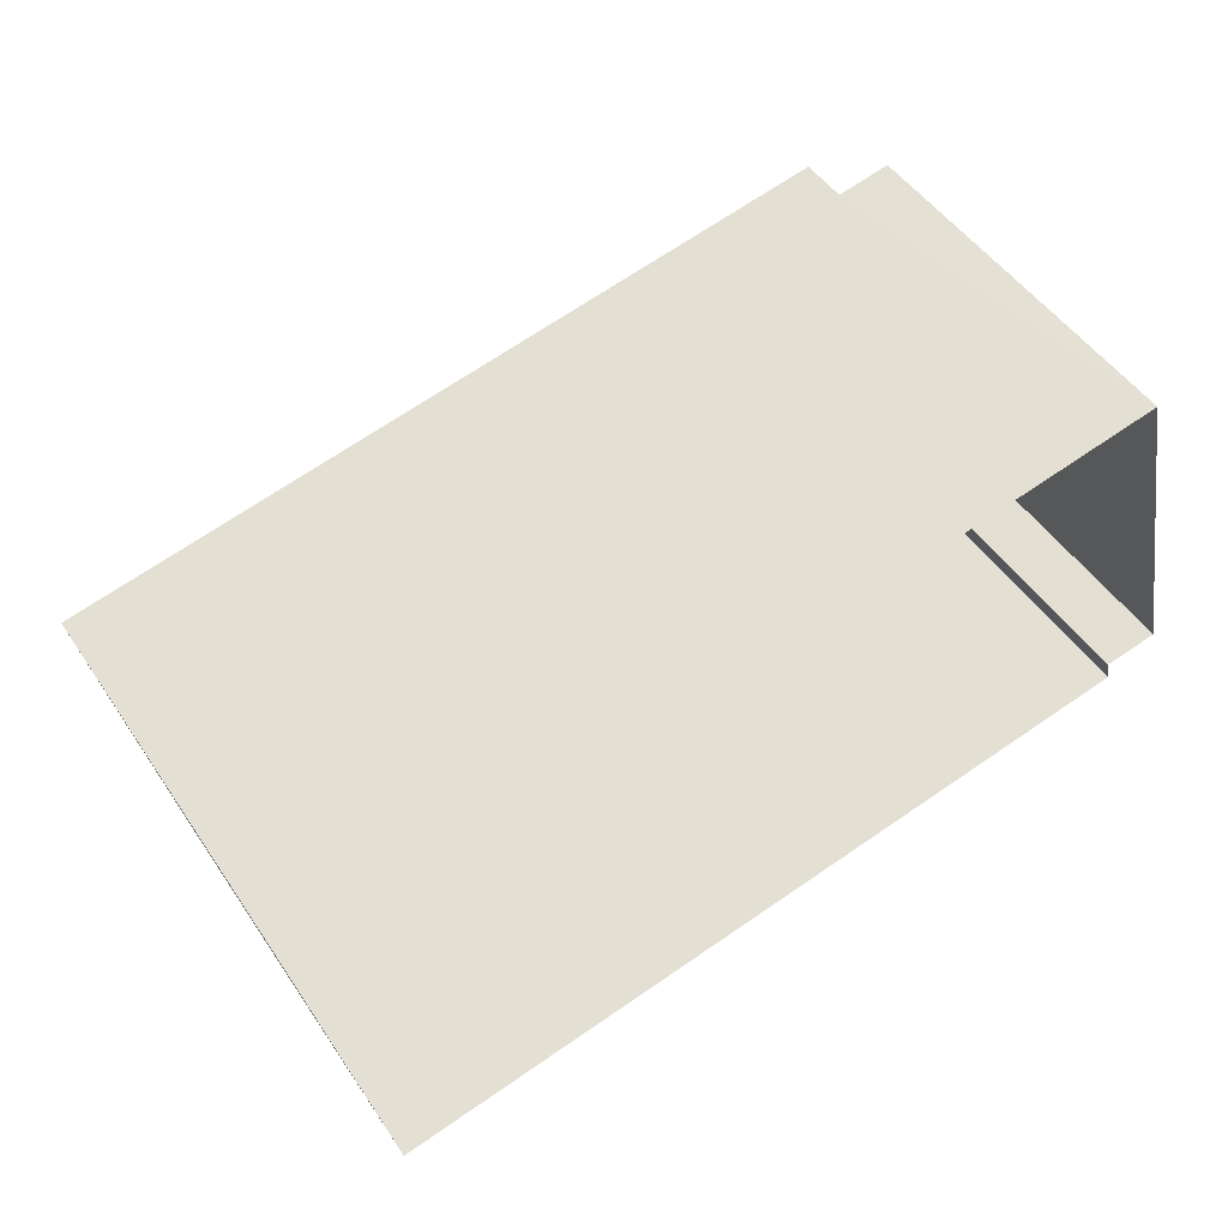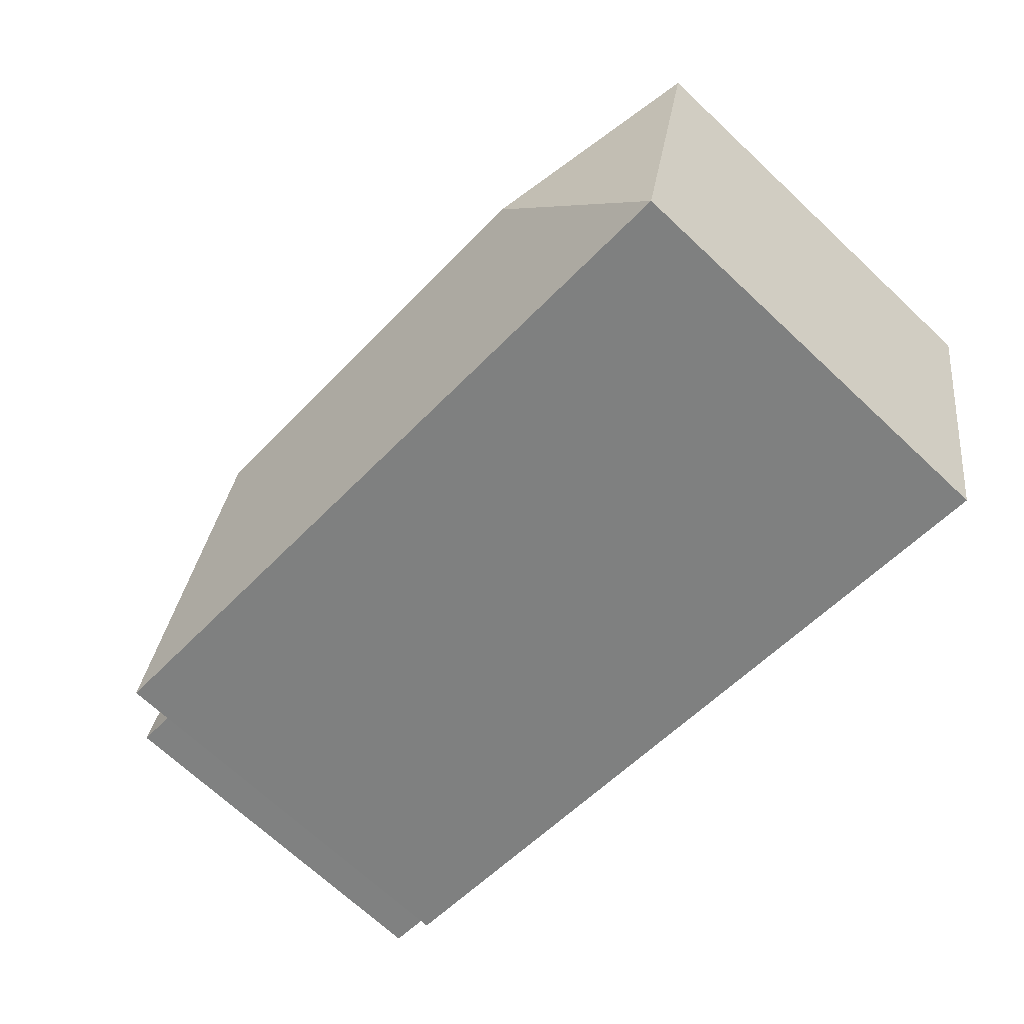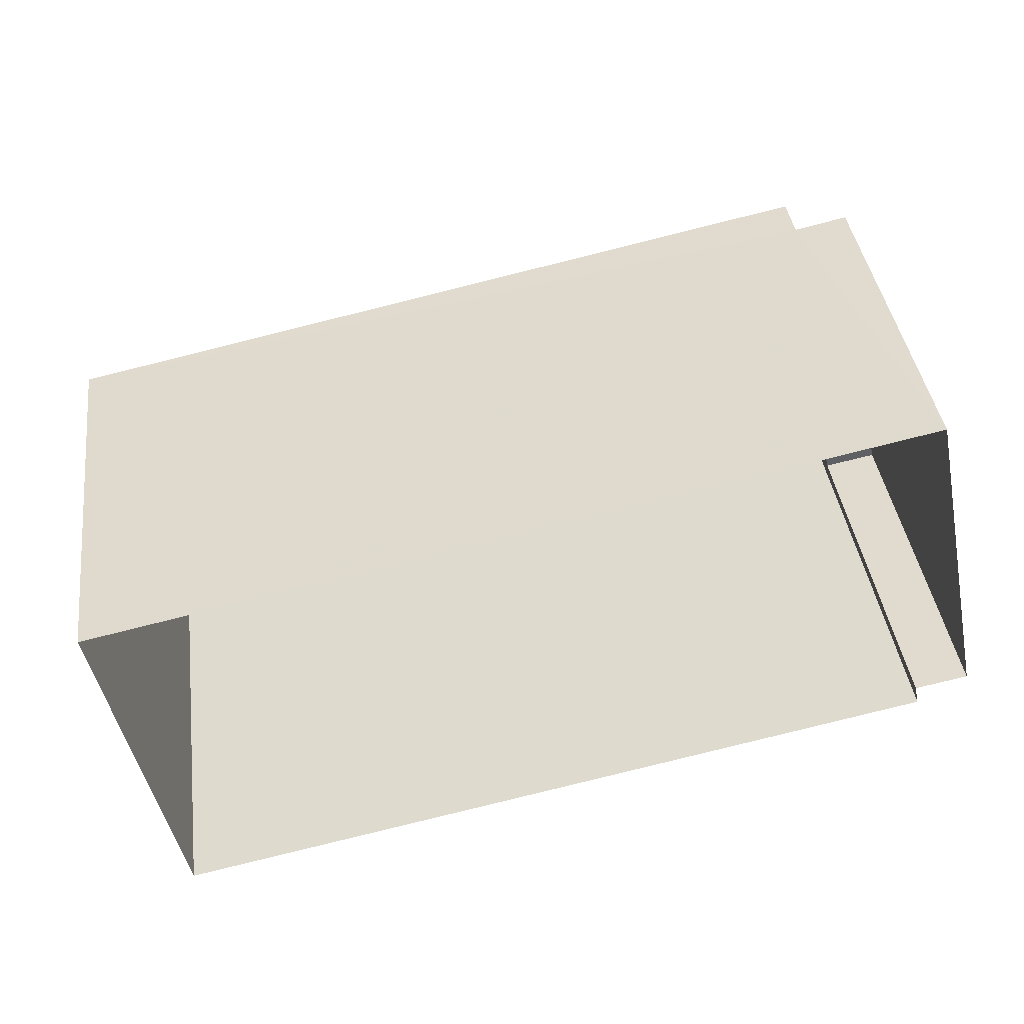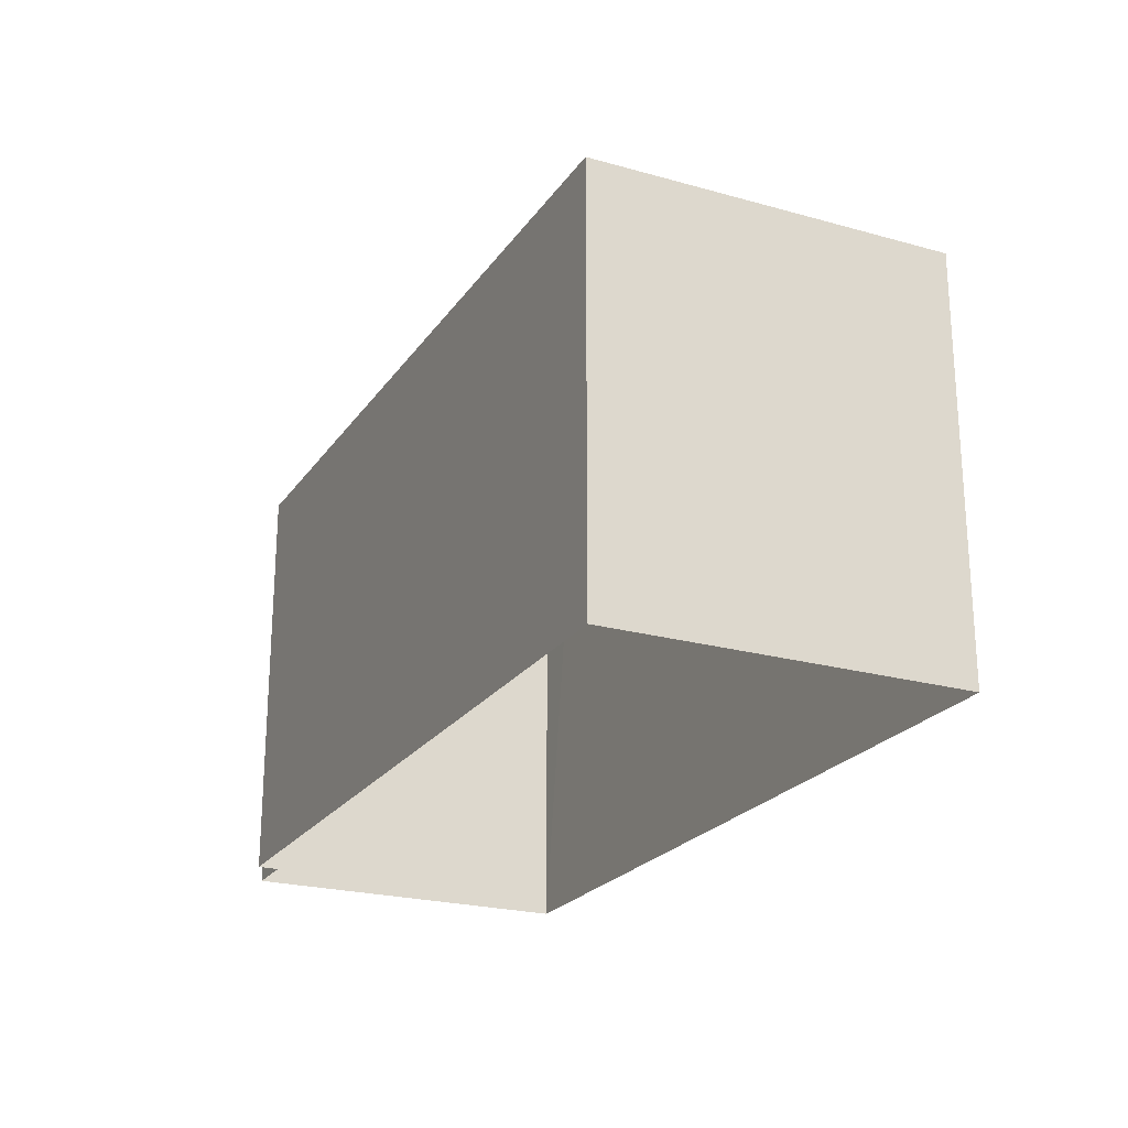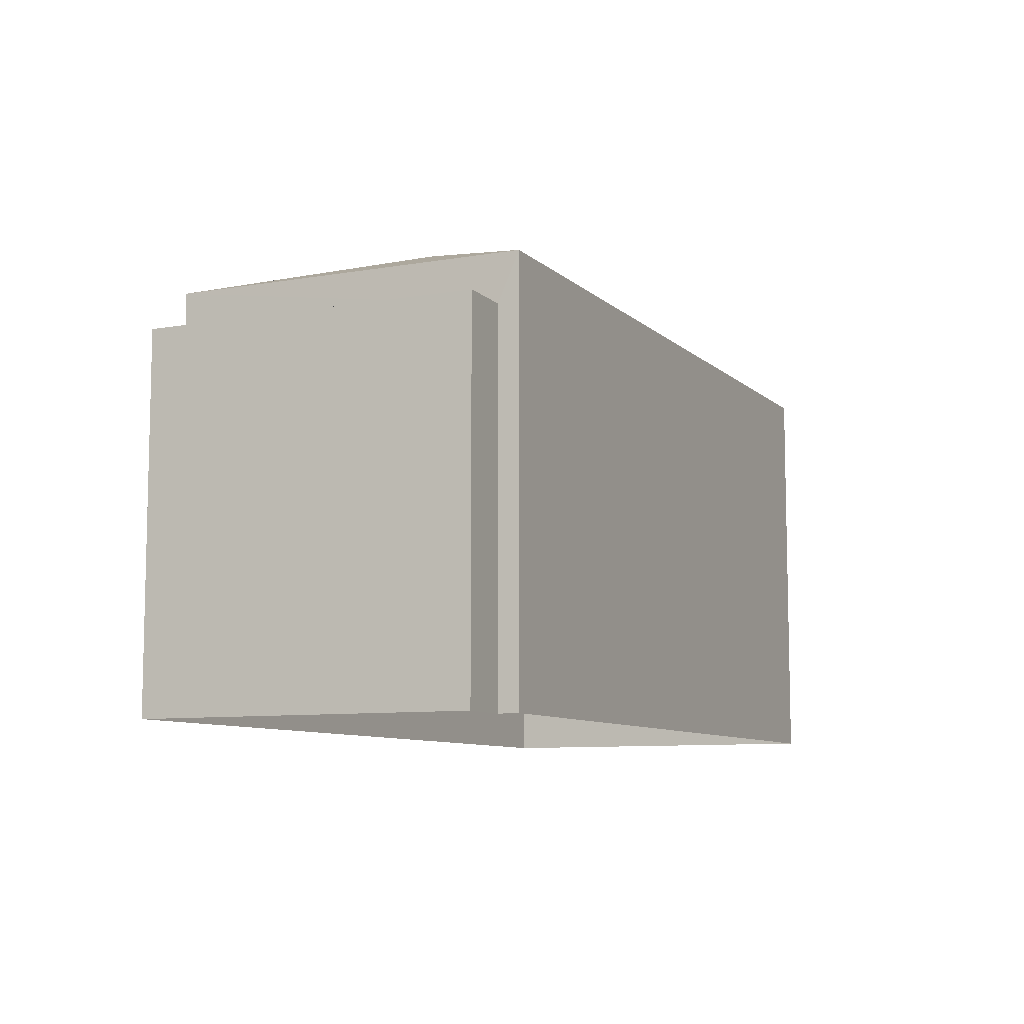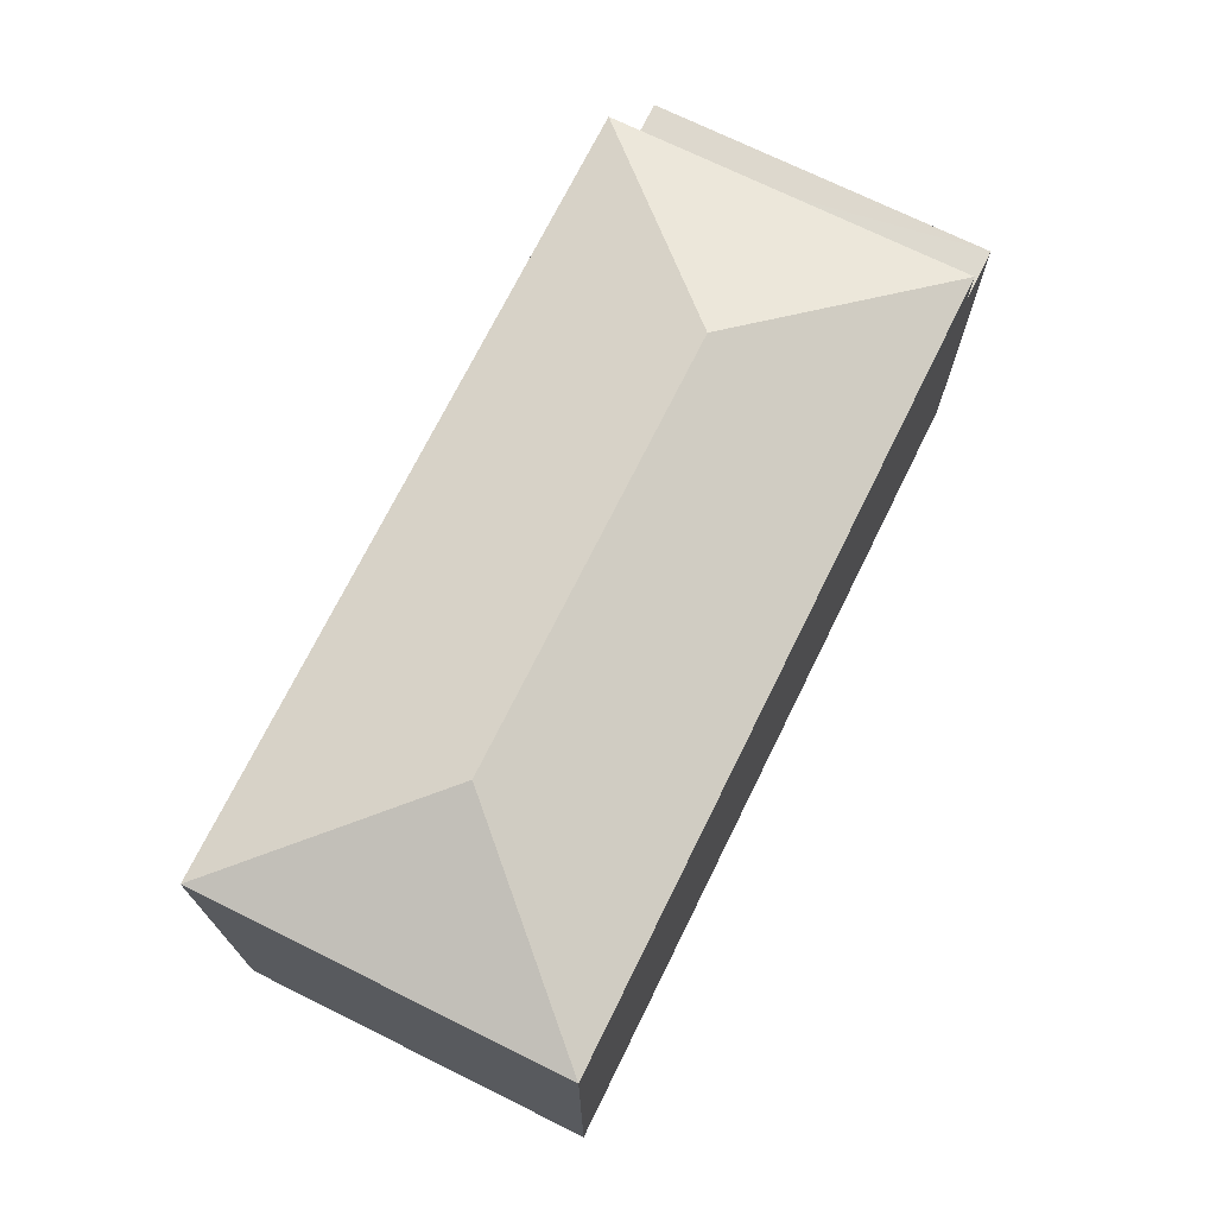
<metadata>
{"format":"obj","ext":"obj","renderer":"f3d","projection":"perspective","resolution":1024,"background":"white","views":[{"elev":49.2,"azim":147.5,"up":"+Y"},{"elev":-69.8,"azim":46.9,"up":"+Y"},{"elev":40.4,"azim":172.4,"up":"+Y"},{"elev":-22.8,"azim":52.7,"up":"+Z"},{"elev":-8.7,"azim":-76.4,"up":"+Z"},{"elev":71.8,"azim":104.6,"up":"+Z"}]}
</metadata>
<code>
v -8.909e+04 -1.004e+05 2.262
v -8.909e+04 -1.004e+05 2.262
v -8.907e+04 -1.004e+05 2.262
v -8.907e+04 -1.004e+05 2.261
v -8.909e+04 -1.004e+05 2.261
v -8.909e+04 -1.004e+05 2.262
v -8.907e+04 -1.004e+05 8.535
v -8.908e+04 -1.004e+05 9.48
v -8.909e+04 -1.004e+05 8.536
v -8.909e+04 -1.004e+05 8.534
v -8.909e+04 -1.004e+05 7.82
v -8.909e+04 -1.004e+05 7.82
v -8.909e+04 -1.004e+05 7.82
v -8.909e+04 -1.004e+05 7.819
v -8.908e+04 -1.004e+05 9.48
v -8.907e+04 -1.004e+05 8.534
f 1 2 3
f 3 2 4
f 4 2 5
f 2 6 5
f 7 8 9
f 8 10 9
f 11 12 13
f 11 14 12
f 10 15 16
f 15 7 16
f 15 8 7
f 8 15 10
f 11 13 6
f 2 11 6
f 10 16 14
f 12 14 5
f 5 14 4
f 14 16 4
f 10 11 9
f 9 11 1
f 10 14 11
f 1 11 2
f 16 3 4
f 16 7 3
f 9 1 3
f 7 9 3
f 12 5 6
f 13 12 6

</code>
